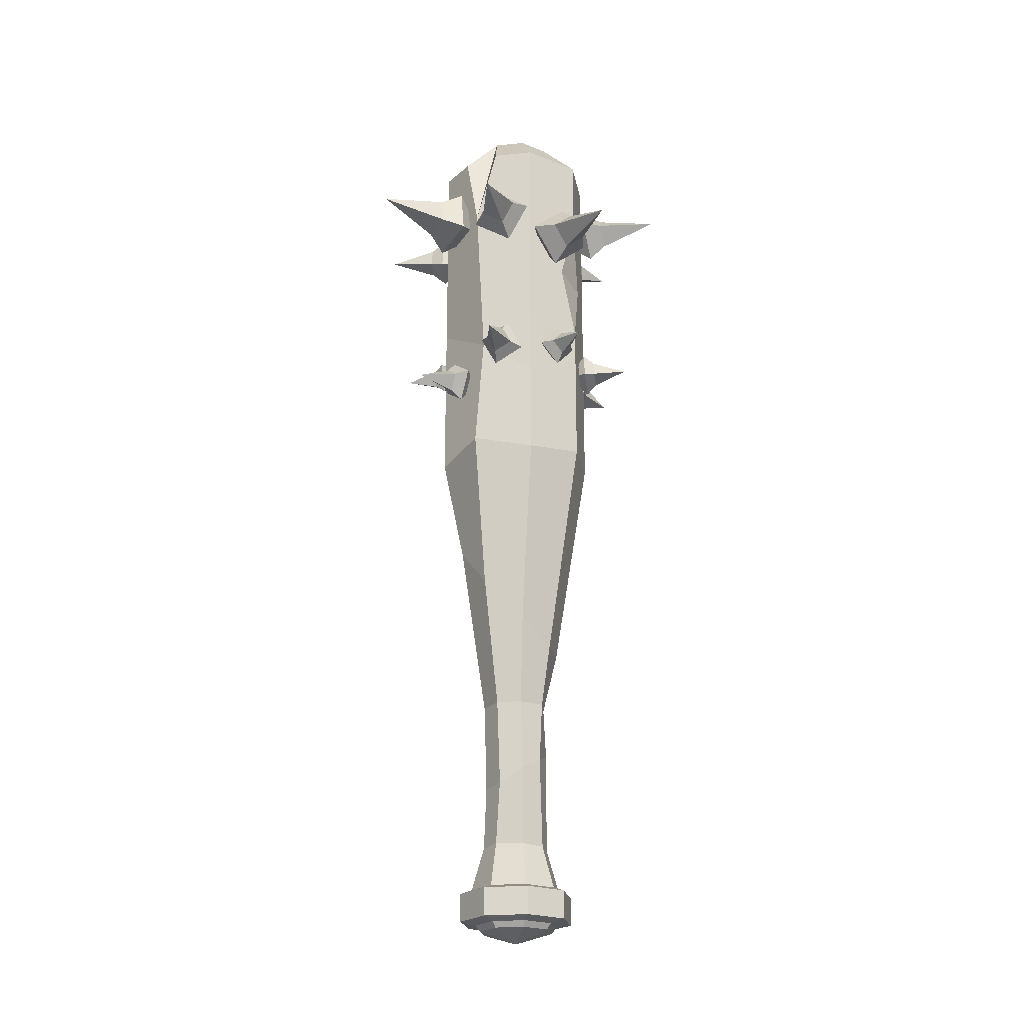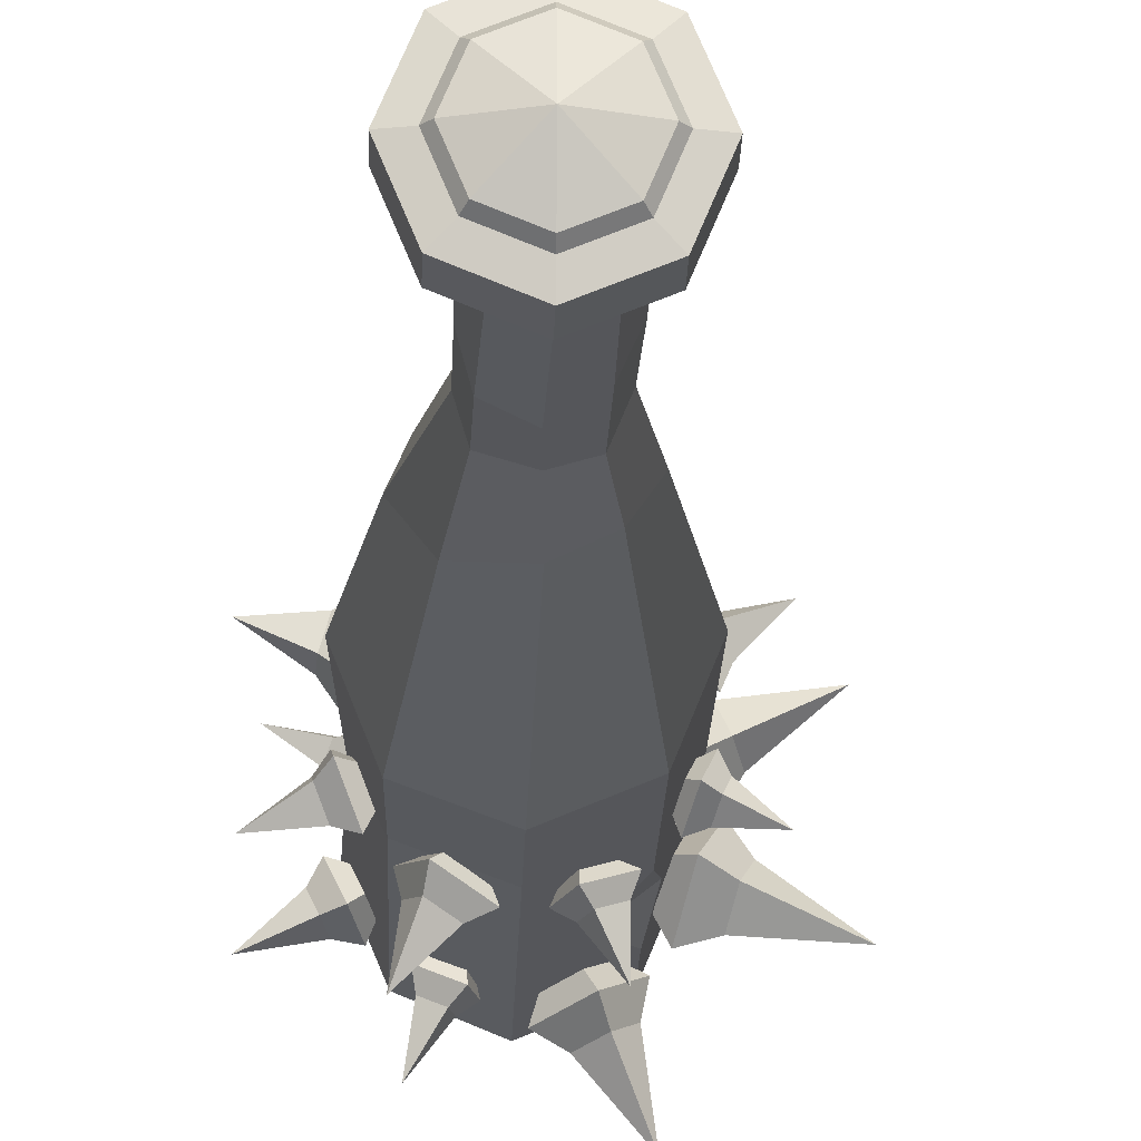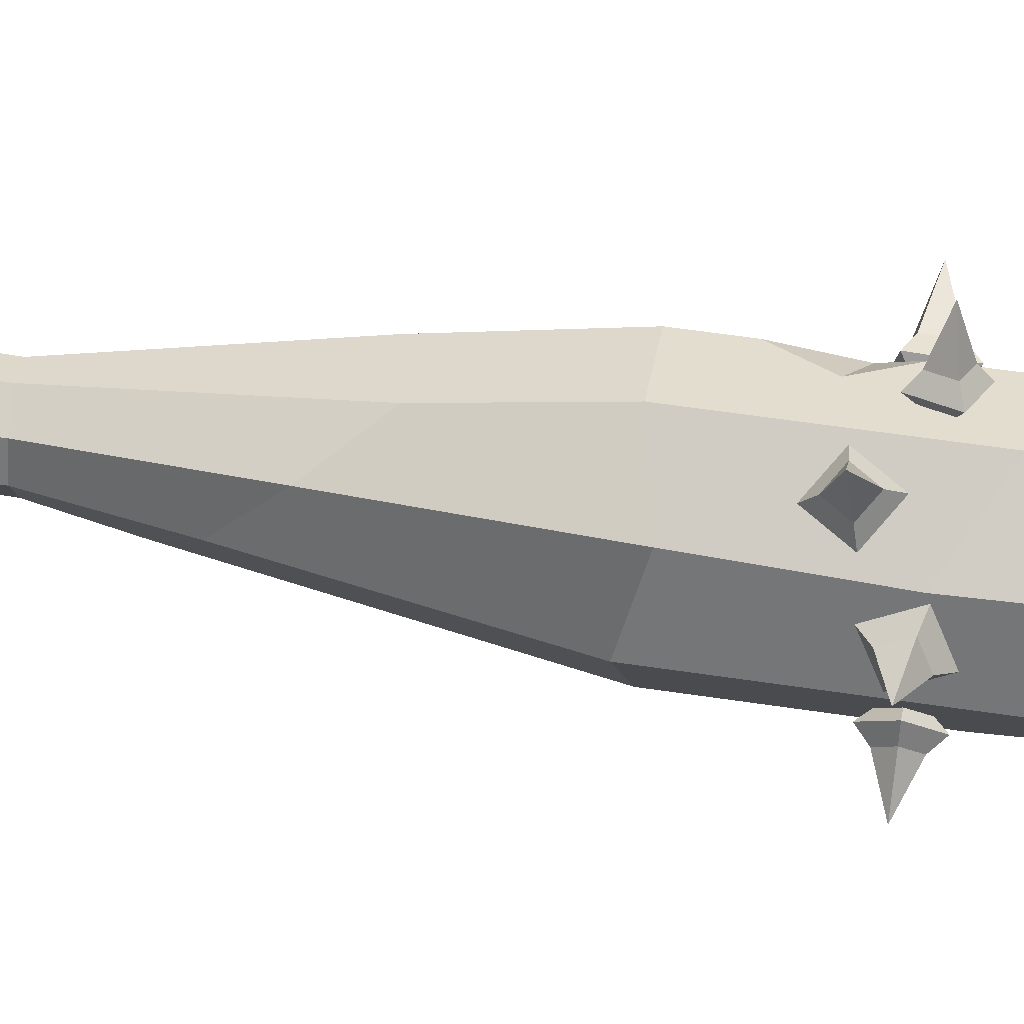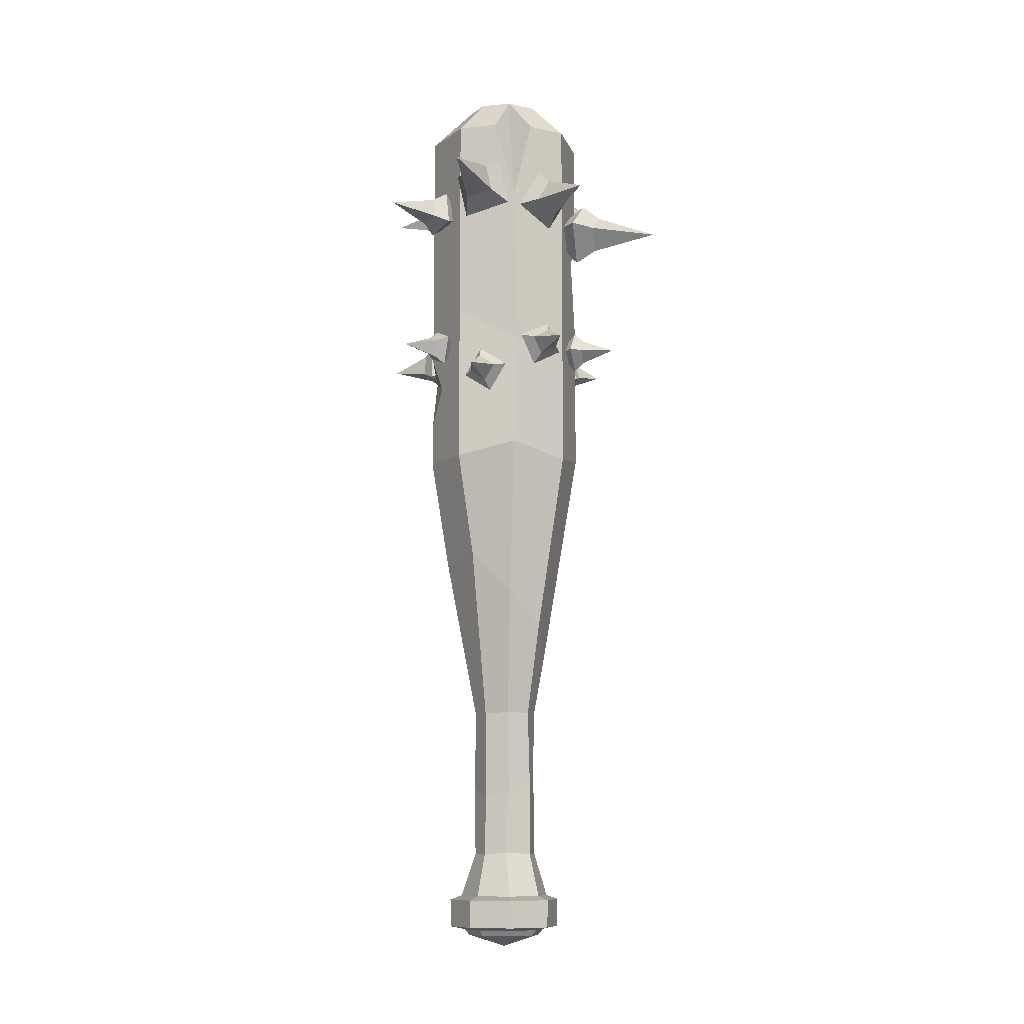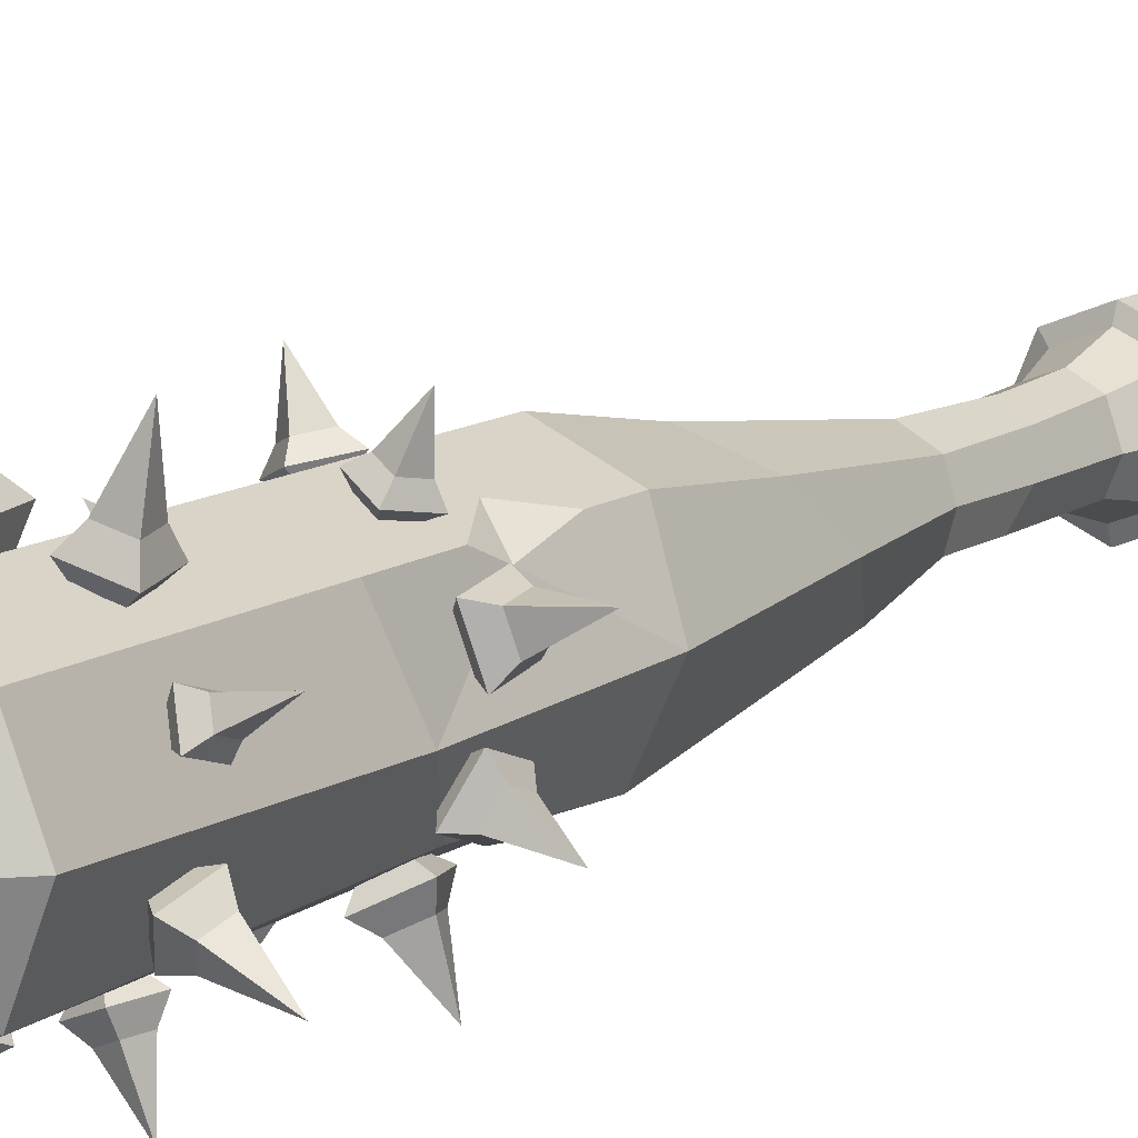
<metadata>
{"format":"obj","ext":"obj","renderer":"f3d","projection":"perspective","resolution":1024,"background":"white","views":[{"elev":-22.5,"azim":77.9,"up":"+Y"},{"elev":-18.5,"azim":-1.5,"up":"+Z"},{"elev":56.5,"azim":99.0,"up":"+Z"},{"elev":-10.1,"azim":37.5,"up":"+Y"},{"elev":12.6,"azim":-145.7,"up":"+Z"}]}
</metadata>
<code>
v 5.787 53.79 2.873
v 5.162 51.75 3.883
v 6.763 54.63 3.57
v 5.775 51.4 5.168
v 7.899 52.78 0.5283
v 6.911 49.55 2.126
v 6.505 52.62 0.95
v 5.881 50.58 1.96
v 8.209 53.42 3.872
v 7.64 51.56 4.792
v 8.294 50.5 3.04
v 8.862 52.36 2.121
v 12.89 51.53 5.451
v -5.925 54.74 -2.038
v -5.311 53.97 -3.44
v -6.69 55.46 -2.162
v -5.72 54.25 -4.378
v -7.374 53.05 -1.141
v -6.404 51.84 -3.358
v -6.357 53.21 -1.393
v -5.744 52.45 -2.794
v -7.635 54.77 -2.9
v -7.076 54.07 -4.175
v -7.47 52.69 -3.588
v -8.029 53.38 -2.312
v -10.85 53.99 -4.831
v -1.917 39.87 -5.825
v -1.096 38.07 -6.138
v -2.04 40.6 -6.654
v -0.7405 37.75 -7.148
v -4.542 39.22 -5.28
v -3.243 36.37 -5.774
v -3.499 39 -4.957
v -2.678 37.19 -5.269
v -2.779 39.65 -7.408
v -2.031 38.01 -7.692
v -3.472 37.21 -6.901
v -4.22 38.85 -6.617
v -4.715 38.24 -10.24
v -2.859 53.09 -5.374
v -1.504 52.78 -5.965
v -3.429 53.65 -5.855
v -1.287 53.17 -6.789
v -3.938 51.32 -5.807
v -1.796 50.83 -6.742
v -3.18 51.61 -5.344
v -1.826 51.31 -5.935
v -3.464 53.12 -6.95
v -2.231 52.84 -7.488
v -2.524 51.5 -7.461
v -3.757 51.78 -6.923
v -4.244 52.52 -10.18
v 2.065 37.18 5.663
v 1.107 35.7 5.886
v 2.172 37.84 6.393
v 0.6569 35.5 6.746
v 4.341 36.31 5.471
v 2.827 33.96 5.824
v 3.436 36.21 5.081
v 2.479 34.73 5.304
v 2.632 36.95 7.153
v 1.76 35.59 7.356
v 3.009 34.71 6.826
v 3.88 36.06 6.623
v 3.873 35.58 9.879
v 5.851 39.81 -2.39
v 6.256 38.65 -1.372
v 6.414 40.46 -2.598
v 7.055 38.63 -0.9876
v 5.721 38.73 -4.293
v 6.361 36.9 -2.682
v 5.412 38.72 -3.461
v 5.817 37.56 -2.443
v 7.184 39.7 -2.931
v 7.553 38.65 -2.004
v 7.154 37.65 -2.98
v 6.785 38.71 -3.907
v 9.731 38.66 -3.99
v 5.929 52.21 -2.635
v 6.494 50.58 -0.7399
v 7.087 53.14 -3.184
v 7.981 50.57 -0.1882
v 5.893 50.04 -5.492
v 6.787 47.47 -2.496
v 5.174 50.25 -4.093
v 5.739 48.62 -2.199
v 8.579 51.78 -3.635
v 9.094 50.3 -1.91
v 8.406 48.52 -3.239
v 7.892 50 -4.963
v 13.59 49.64 -5.395
v -5.214 39.3 3.04
v -5.73 38.99 1.158
v -5.814 39.94 3.703
v -6.631 39.45 0.728
v -5.608 36.85 4.149
v -6.424 36.37 1.174
v -5.083 37.35 3.321
v -5.6 37.04 1.44
v -6.949 39.15 3.447
v -7.418 38.88 1.734
v -7.3 37.1 1.99
v -6.83 37.38 3.703
v -10.42 38.04 3.637
v -5.289 40.23 -2.787
v -5.185 38.48 -3.46
v -5.782 40.99 -3.315
v -5.617 38.22 -4.38
v -6.849 39.94 -0.7379
v -6.685 37.17 -1.802
v -5.964 39.57 -1.158
v -5.861 37.81 -1.831
v -6.902 40.26 -3.346
v -6.807 38.66 -3.959
v -7.422 38.06 -2.475
v -7.516 39.66 -1.862
v -10.21 39.42 -4.064
v 3.293 54.44 5.408
v 0.9012 53.82 6.304
v 4.21 55.44 6.306
v 0.4274 54.47 7.722
v 5.221 51.41 6.236
v 1.439 50.44 7.652
v 3.932 51.89 5.364
v 1.541 51.27 6.26
v 4.196 54.49 8.206
v 2.019 53.93 9.021
v 2.601 51.61 8.981
v 4.778 52.18 8.165
v 5.283 53.44 13.89
v -1.734 52.8 6.013
v -3.453 52.4 5.469
v -1.602 53.47 6.93
v -4.32 52.84 6.07
v -1.041 50.62 7.224
v -3.759 50 6.365
v -1.38 51 6.198
v -3.098 50.6 5.656
v -2.433 52.78 7.956
v -3.997 52.42 7.461
v -3.674 50.78 7.631
v -2.11 51.14 8.125
v -4.276 51.92 11.55
v -2.837 39.79 5.68
v -3.374 38.3 5.403
v -3.324 40.39 6.145
v -4.173 38.02 5.707
v -1.144 39.44 7.069
v -1.992 37.07 6.632
v -1.459 39.19 6.264
v -1.995 37.69 5.988
v -3.383 39.66 7.03
v -3.871 38.3 6.778
v -2.616 37.75 7.31
v -2.128 39.11 7.562
v -4.118 38.63 9.733
v 2.807 38.9 -5.639
v 3.446 37.39 -5.492
v 3.24 39.56 -6.108
v 4.251 37.16 -5.875
v 0.9952 38.53 -6.958
v 2.005 36.14 -6.725
v 1.387 38.25 -6.176
v 2.026 36.73 -6.029
v 3.27 38.88 -7.061
v 3.851 37.5 -6.927
v 2.559 36.91 -7.416
v 1.977 38.28 -7.55
v 3.869 38.03 -9.933
v 2.242 54.69 -5.721
v 3.893 53.18 -5.143
v 2.585 55.75 -6.623
v 5.197 53.36 -5.709
v 0.5256 53.01 -7.896
v 3.137 50.62 -6.981
v 0.9398 52.96 -6.525
v 2.591 51.45 -5.947
v 3.329 54.83 -8.064
v 4.833 53.45 -7.538
v 3.647 51.87 -8.27
v 2.144 53.25 -8.797
v 5.544 53.88 -12.64
v 5.893 39.76 2.027
v 5.092 38.92 3.443
v 6.645 40.44 2.164
v 5.379 39.1 4.404
v 7.122 37.87 0.9065
v 5.856 36.54 3.146
v 6.194 38.14 1.232
v 5.394 37.3 2.648
v 7.334 39.55 2.82
v 6.605 38.78 4.11
v 6.879 37.31 3.386
v 7.608 38.07 2.096
v 9.914 38.23 4.572
v -4.833 29.42 -4.833
v -6.835 28.81 -0
v -4.833 28.1 4.833
v 0 28.06 6.835
v 4.833 29.11 4.833
v 6.835 27.93 0
v 4.833 28.64 -4.833
v 0 28.73 -6.835
v -4.833 59.67 -4.833
v -6.835 59.67 -0
v -4.833 59.67 4.833
v 0 59.67 6.835
v 6.835 59.67 0
v 4.833 59.67 -4.833
v 0 59.67 -6.835
v -2.401 63.05 -2.401
v -3.395 63.05 -0
v -2.401 63.05 2.401
v 0 63.05 3.395
v 2.401 63.05 2.401
v 3.395 63.05 0
v 2.401 63.05 -2.401
v 0 63.05 -3.395
v 0.06318 4.735 -2.561
v -2.075 4.659 -1.959
v 1.925 4.781 -2.002
v 2.816 4.73 0.125
v 2.026 4.728 2.098
v 0.05511 4.635 2.851
v -1.922 4.463 1.738
v -2.645 4.722 -0.05629
v 0.1223 -7.98 -2.763
v -1.74 -8.06 -2.082
v 1.968 -7.993 -1.967
v 2.89 -7.944 -0.02571
v 1.795 -7.824 2.12
v -0.007595 -7.991 2.837
v -1.761 -7.951 1.976
v -2.642 -7.774 -0.1881
v -0 -15.12 -3.169
v -2.241 -15.12 -2.241
v 2.241 -15.12 -2.241
v 3.169 -15.12 0
v 2.241 -15.12 2.241
v -0 -15.12 3.169
v -2.241 -15.12 2.241
v -3.169 -15.12 -0
v -0 -16.12 0
v -0 -11.64 -3.887
v -2.749 -11.64 -2.749
v 0 -14.64 -3.561
v -2.518 -14.64 -2.518
v 2.749 -11.64 -2.749
v 2.518 -14.64 -2.518
v 3.887 -11.64 0
v 3.561 -14.64 0
v 2.749 -11.64 2.749
v 2.518 -14.64 2.518
v -0 -11.64 3.887
v -0 -14.64 3.561
v -2.749 -11.64 2.749
v -2.518 -14.64 2.518
v -3.887 -11.64 -0
v -3.561 -14.64 -0
v -0 -11.99 -4.894
v -3.46 -11.99 -3.46
v 1e-06 -14.35 -4.869
v -3.443 -14.35 -3.443
v 3.46 -11.99 -3.46
v 3.443 -14.35 -3.443
v 4.894 -11.99 1e-06
v 4.869 -14.35 -0
v 3.46 -11.99 3.46
v 3.443 -14.35 3.443
v 0 -11.99 4.894
v -1e-06 -14.35 4.869
v -3.46 -11.99 3.46
v -3.443 -14.35 3.443
v -4.894 -11.99 -1e-06
v -4.869 -14.35 0
v 4.833 41.14 -4.833
v 4.833 52.69 -4.833
v 5.405 47.45 -3.451
v 2.736 46.69 -5.702
v 3.141 59.67 5.534
v 5.534 59.67 3.141
v 4.833 52.77 4.833
v -4.753 39.16 -4.264
v -6.283 41.61 -0.5688
v -4.833 43.34 4.833
v 0 41.79 6.835
v 4.744 38.92 4.089
v 6.835 35.79 0
v 4.833 35.34 -4.833
v 0 36.23 -6.835
v -4.833 31.74 4.833
v -4.833 37.99 4.833
v -3.098 34.89 5.551
v -5.094 35.96 3.863
v -0.03236 0.4722 -2.803
v -2.003 -0.02383 -2.028
v 2.002 -0.3401 -1.753
v 2.917 -1.234 -0.002082
v 1.919 -2.429 1.823
v -0.05588 -2.781 2.624
v -2.031 -2.036 1.825
v -2.601 -1.006 -0.1913
v 0.206 9.758 -3.756
v -2.985 11.64 -3.053
v 2.662 9.861 -2.549
v 4.13 12.36 0.2386
v 3.433 15.66 3.572
v 0.2129 19.18 5.042
v -3.899 18.46 3.533
v -4.769 14.91 0.2173
v -6.031 53.72 2.042
v -6.13 52.45 1.623
v -6.72 54.18 2.055
v -6.877 52.18 1.393
v -5.94 53.51 3.903
v -6.096 51.5 3.24
v -5.538 53.29 3.21
v -5.637 52.03 2.791
v -7.398 53.57 2.633
v -7.488 52.41 2.251
v -7.039 52.03 3.315
v -6.949 53.18 3.696
v -9.875 52.65 4.043
f 1 2 4 3
f 5 6 8 7
f 2 8 6 4
f 7 1 3 5
f 3 4 10 9
f 4 6 11 10
f 6 5 12 11
f 5 3 9 12
f 9 10 13
f 10 11 13
f 11 12 13
f 12 9 13
f 14 15 17 16
f 18 19 21 20
f 15 21 19 17
f 20 14 16 18
f 16 17 23 22
f 17 19 24 23
f 19 18 25 24
f 18 16 22 25
f 22 23 26
f 23 24 26
f 24 25 26
f 25 22 26
f 27 28 30 29
f 31 32 34 33
f 28 34 32 30
f 33 27 29 31
f 29 30 36 35
f 30 32 37 36
f 32 31 38 37
f 31 29 35 38
f 35 36 39
f 36 37 39
f 37 38 39
f 38 35 39
f 40 41 43 42
f 44 45 47 46
f 41 47 45 43
f 46 40 42 44
f 42 43 49 48
f 43 45 50 49
f 45 44 51 50
f 44 42 48 51
f 48 49 52
f 49 50 52
f 50 51 52
f 51 48 52
f 53 54 56 55
f 57 58 60 59
f 54 60 58 56
f 59 53 55 57
f 55 56 62 61
f 56 58 63 62
f 58 57 64 63
f 57 55 61 64
f 61 62 65
f 62 63 65
f 63 64 65
f 64 61 65
f 66 67 69 68
f 70 71 73 72
f 67 73 71 69
f 72 66 68 70
f 68 69 75 74
f 69 71 76 75
f 71 70 77 76
f 70 68 74 77
f 74 75 78
f 75 76 78
f 76 77 78
f 77 74 78
f 79 80 82 81
f 83 84 86 85
f 80 86 84 82
f 85 79 81 83
f 81 82 88 87
f 82 84 89 88
f 84 83 90 89
f 83 81 87 90
f 87 88 91
f 88 89 91
f 89 90 91
f 90 87 91
f 92 93 95 94
f 96 97 99 98
f 93 99 97 95
f 98 92 94 96
f 94 95 101 100
f 95 97 102 101
f 97 96 103 102
f 96 94 100 103
f 100 101 104
f 101 102 104
f 102 103 104
f 103 100 104
f 105 106 108 107
f 109 110 112 111
f 106 112 110 108
f 111 105 107 109
f 107 108 114 113
f 108 110 115 114
f 110 109 116 115
f 109 107 113 116
f 113 114 117
f 114 115 117
f 115 116 117
f 116 113 117
f 118 119 121 120
f 122 123 125 124
f 119 125 123 121
f 124 118 120 122
f 120 121 127 126
f 121 123 128 127
f 123 122 129 128
f 122 120 126 129
f 126 127 130
f 127 128 130
f 128 129 130
f 129 126 130
f 131 132 134 133
f 135 136 138 137
f 132 138 136 134
f 137 131 133 135
f 133 134 140 139
f 134 136 141 140
f 136 135 142 141
f 135 133 139 142
f 139 140 143
f 140 141 143
f 141 142 143
f 142 139 143
f 144 145 147 146
f 148 149 151 150
f 145 151 149 147
f 150 144 146 148
f 146 147 153 152
f 147 149 154 153
f 149 148 155 154
f 148 146 152 155
f 152 153 156
f 153 154 156
f 154 155 156
f 155 152 156
f 157 158 160 159
f 161 162 164 163
f 158 164 162 160
f 163 157 159 161
f 159 160 166 165
f 160 162 167 166
f 162 161 168 167
f 161 159 165 168
f 165 166 169
f 166 167 169
f 167 168 169
f 168 165 169
f 170 171 173 172
f 174 175 177 176
f 171 177 175 173
f 176 170 172 174
f 172 173 179 178
f 173 175 180 179
f 175 174 181 180
f 174 172 178 181
f 178 179 182
f 179 180 182
f 180 181 182
f 181 178 182
f 183 184 186 185
f 187 188 190 189
f 184 190 188 186
f 189 183 185 187
f 185 186 192 191
f 186 188 193 192
f 188 187 194 193
f 187 185 191 194
f 191 192 195
f 192 193 195
f 193 194 195
f 194 191 195
f 196 197 284 283
f 197 294 284
f 293 199 286
f 201 202 289 288
f 202 203 290 289
f 203 196 283 290
f 211 212 213 214 215 216 217 218
f 204 205 212 211
f 205 206 213 212
f 206 207 214 213
f 282 281 215
f 208 209 217 216
f 209 210 218 217
f 210 204 211 218
f 196 203 303 304
f 203 202 305 303
f 202 201 306 305
f 201 200 307 306
f 200 199 308 307
f 199 198 309 308
f 198 197 310 309
f 197 196 304 310
f 220 219 295 296
f 219 221 297 295
f 221 222 298 297
f 222 223 299 298
f 223 224 300 299
f 224 225 301 300
f 225 226 302 301
f 226 220 296 302
f 228 227 244 245
f 227 229 248 244
f 229 230 250 248
f 230 231 252 250
f 231 232 254 252
f 232 233 256 254
f 233 234 258 256
f 234 228 245 258
f 261 260 262 263
f 260 264 265 262
f 264 266 267 265
f 266 268 269 267
f 268 270 271 269
f 270 272 273 271
f 272 274 275 273
f 274 261 263 275
f 236 235 243
f 235 237 243
f 237 238 243
f 238 239 243
f 239 240 243
f 240 241 243
f 241 242 243
f 242 236 243
f 235 236 247 246
f 237 235 246 249
f 238 237 249 251
f 239 238 251 253
f 240 239 253 255
f 241 240 255 257
f 242 241 257 259
f 236 242 259 247
f 245 244 260 261
f 246 247 263 262
f 244 248 264 260
f 249 246 262 265
f 248 250 266 264
f 251 249 265 267
f 250 252 268 266
f 253 251 267 269
f 252 254 270 268
f 255 253 269 271
f 254 256 272 270
f 257 255 271 273
f 256 258 274 272
f 259 257 273 275
f 258 245 261 274
f 247 259 275 263
f 278 279 277
f 276 279 278
f 200 201 288 287
f 215 281 208 216
f 207 280 215 214
f 199 200 287 286
f 282 215 280
f 283 284 205 204
f 284 285 206 205
f 285 286 207 206
f 288 278 208
f 279 290 210
f 290 283 204 210
f 287 288 208 281 282
f 286 287 282 280 207
f 293 294 291
f 292 294 293
f 293 286 285 292
f 198 199 293 291
f 197 198 291 294
f 284 294 292 285
f 296 295 227 228
f 295 297 229 227
f 297 298 230 229
f 298 299 231 230
f 299 300 232 231
f 300 301 233 232
f 301 302 234 233
f 302 296 228 234
f 304 303 219 220
f 303 305 221 219
f 305 306 222 221
f 306 307 223 222
f 307 308 224 223
f 308 309 225 224
f 309 310 226 225
f 310 304 220 226
f 288 289 276 278
f 208 278 277 209
f 279 210 209 277
f 289 290 279 276
f 311 312 314 313
f 315 316 318 317
f 312 318 316 314
f 317 311 313 315
f 313 314 320 319
f 314 316 321 320
f 316 315 322 321
f 315 313 319 322
f 319 320 323
f 320 321 323
f 321 322 323
f 322 319 323

</code>
